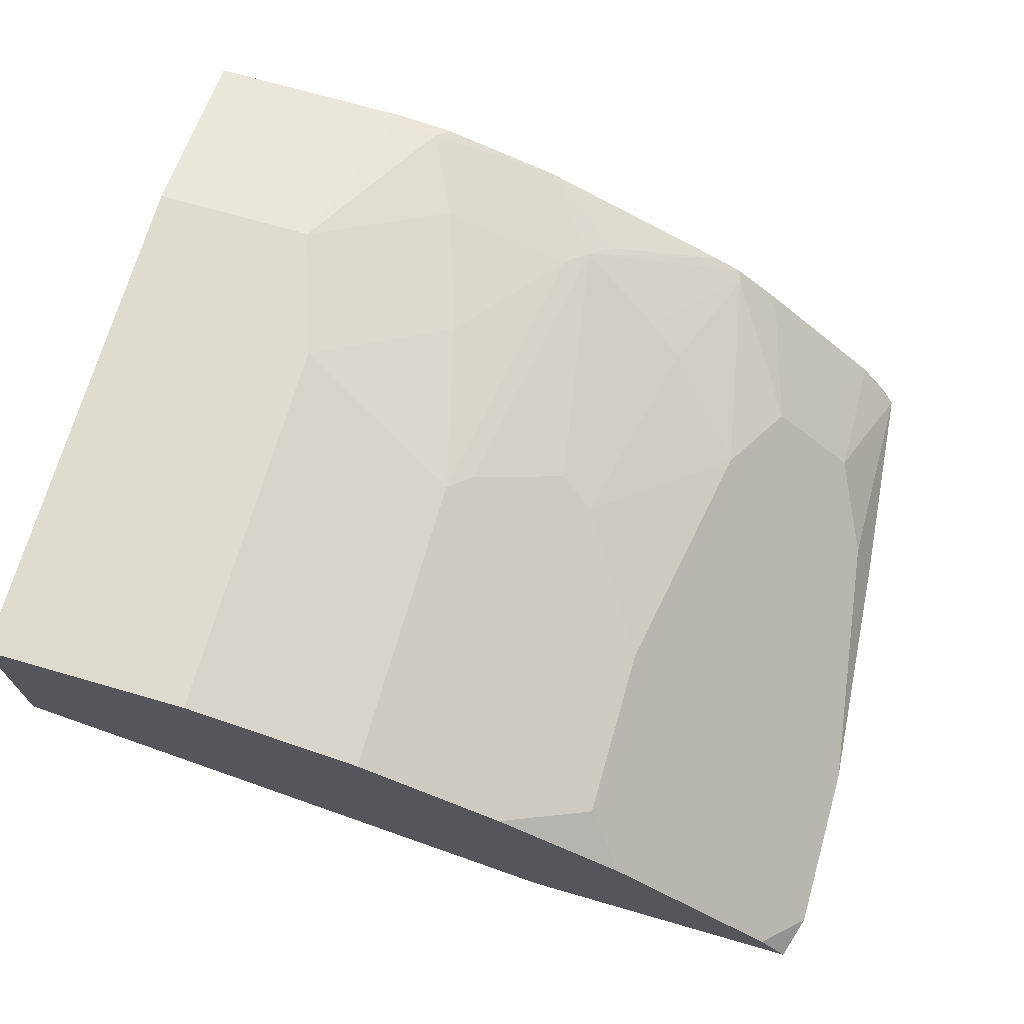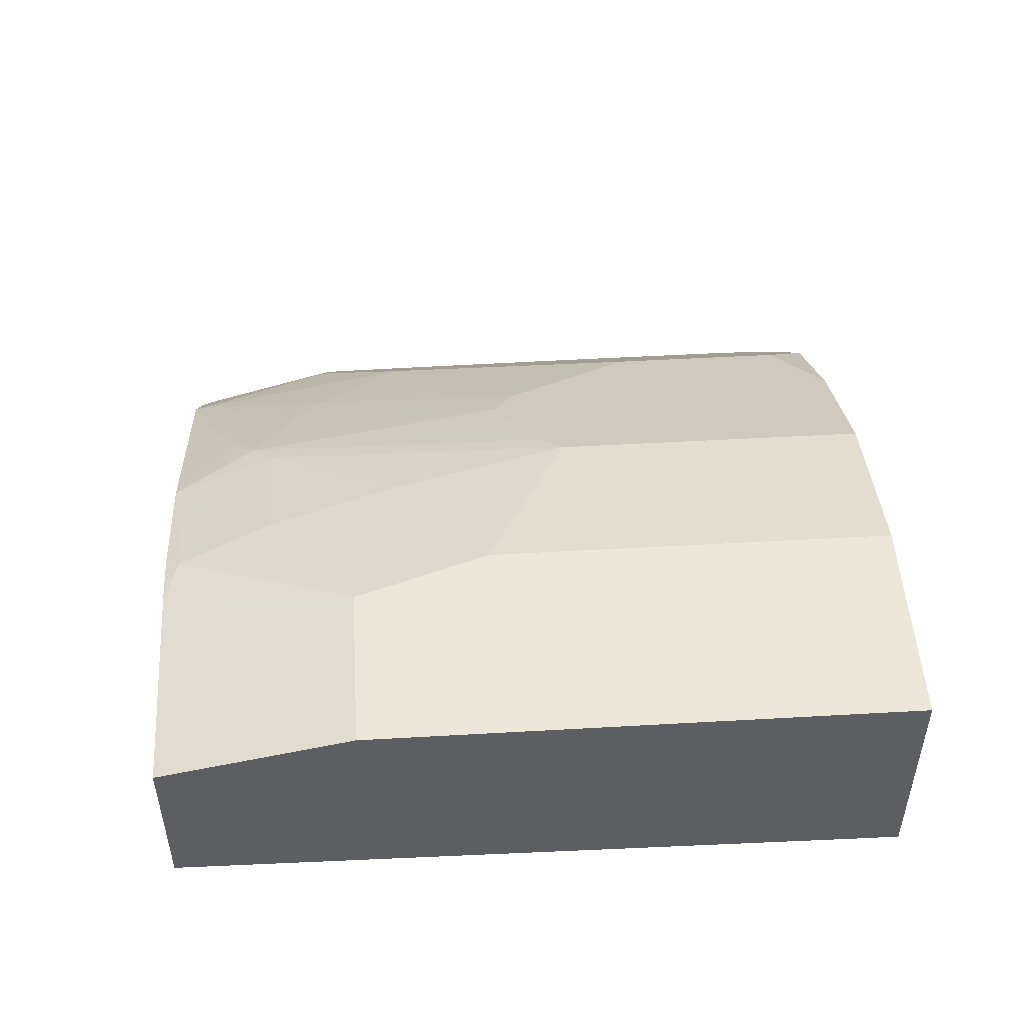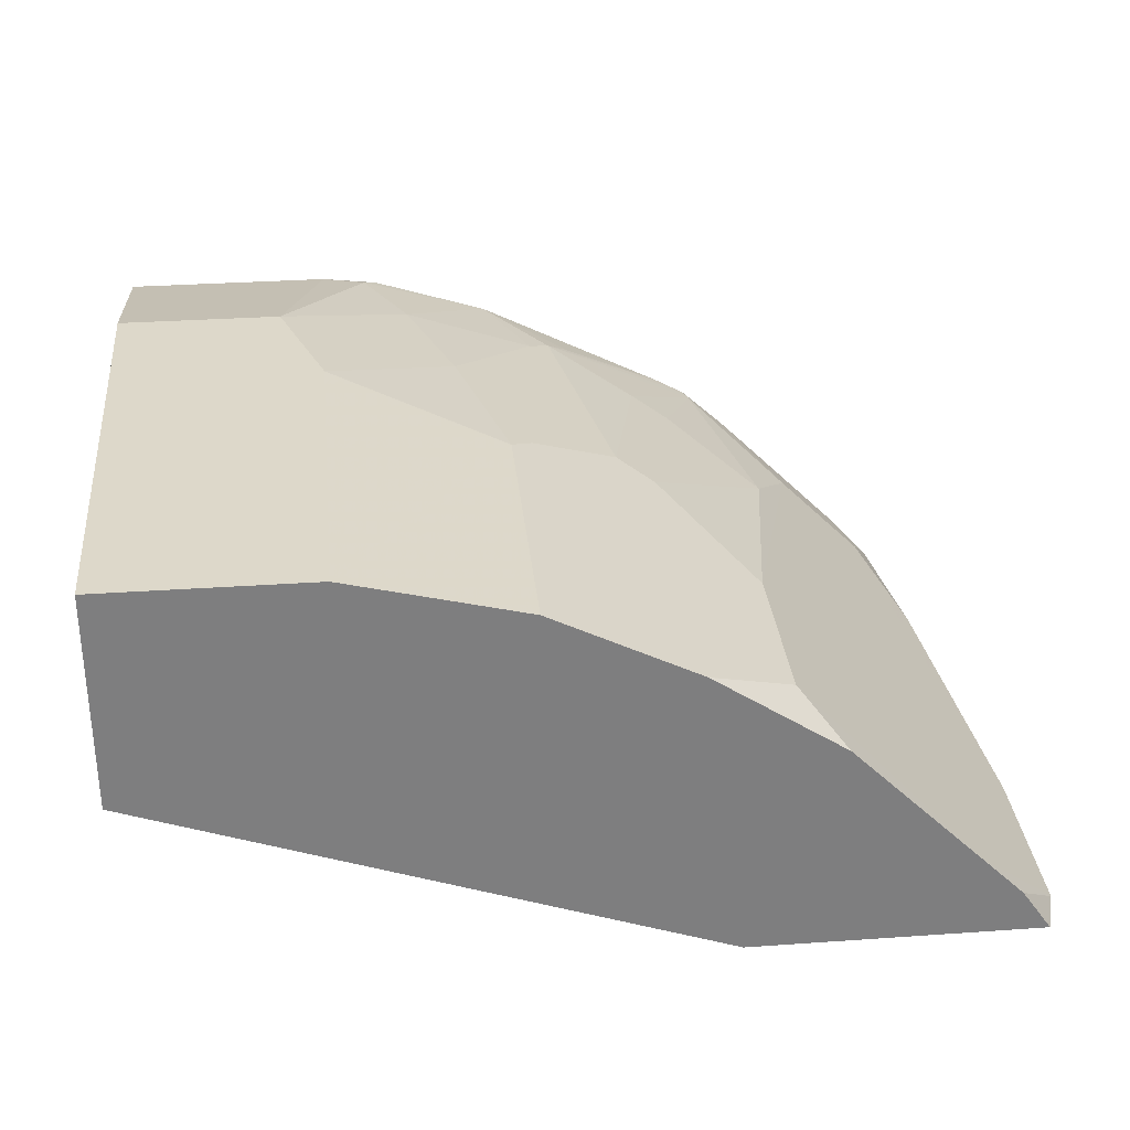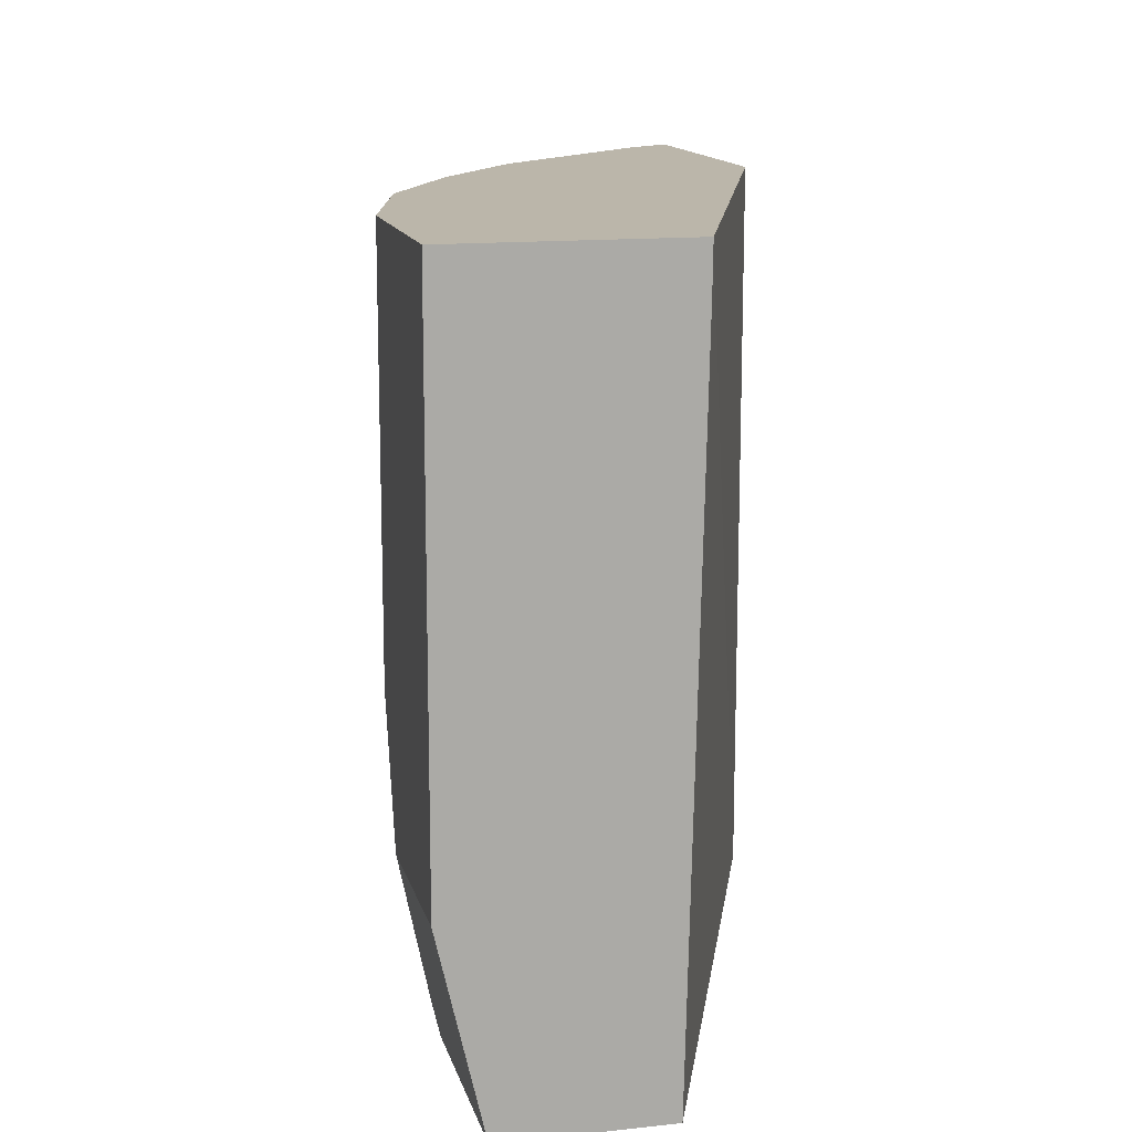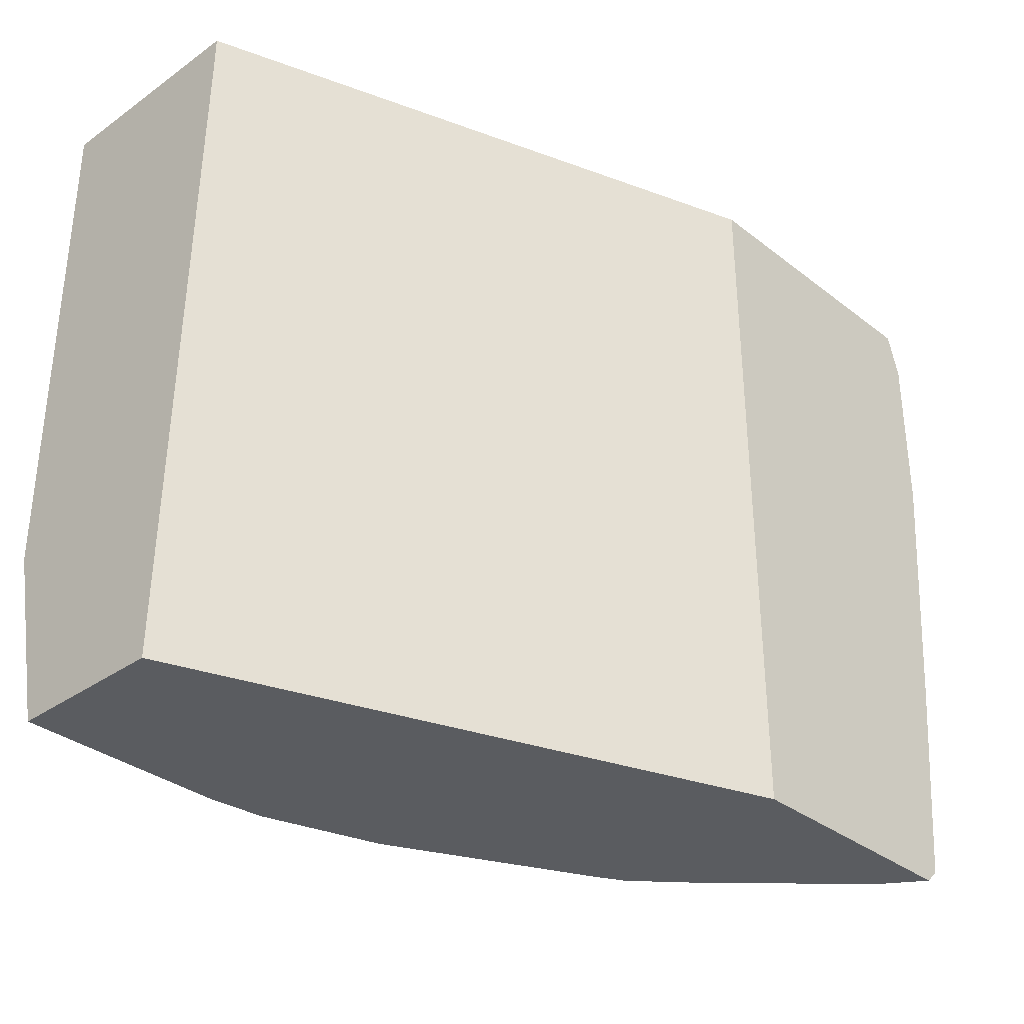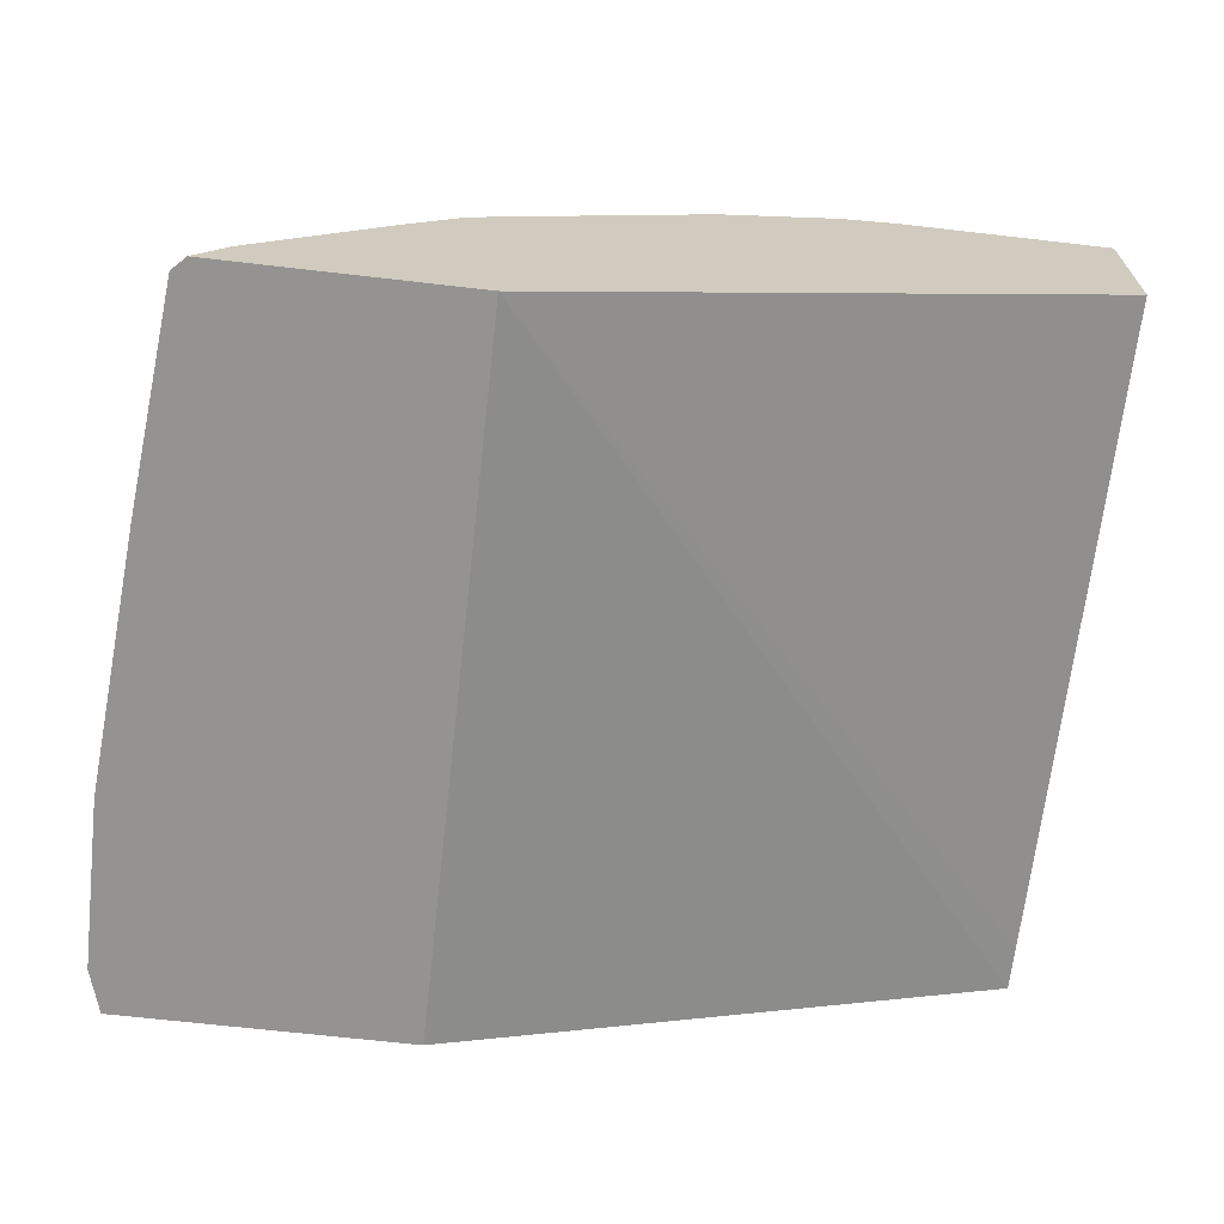
<metadata>
{"format":"obj","ext":"obj","renderer":"f3d","projection":"perspective","resolution":1024,"background":"white","views":[{"elev":70.4,"azim":-163.9,"up":"+Z"},{"elev":49.8,"azim":86.4,"up":"+Z"},{"elev":31.0,"azim":174.3,"up":"+Z"},{"elev":14.0,"azim":76.6,"up":"+Y"},{"elev":-34.0,"azim":133.8,"up":"+Y"},{"elev":-66.8,"azim":-6.6,"up":"+Z"}]}
</metadata>
<code>
v 0.01451 0.3109 0.4462
v 0.01451 0.07761 0.4462
v 0.01451 0.3109 0.3489
v -0.07762 0.3109 0.4462
v 0.01451 -0.006043 0.4268
v -0.05821 0.07761 0.4462
v 0.01451 0.291 0.3492
v -0.2393 -0.006043 0.2586
v -0.2389 0.3109 0.2586
v -0.07762 0.1358 0.4462
v -0.1552 0.3109 0.4268
v 0.01451 -0.006043 0.3558
v -0.07762 -0.006043 0.4268
v -0.1358 0.097 0.4268
v -0.1164 0.03882 0.4268
v -0.09703 7.49e-06 0.4268
v -0.3496 -0.006043 0.2586
v -0.369 0.3109 0.2586
v -0.1552 0.1746 0.4268
v -0.1682 0.3109 0.4203
v -0.09703 -0.006043 0.4245
v -0.1746 0.03882 0.4074
v -0.1552 -0.006043 0.4074
v -0.1031 -0.006043 0.4237
v -0.3362 -0.006043 0.2781
v -0.3557 -2.354e-05 0.2586
v -0.375 0.2911 0.2586
v -0.3556 0.3109 0.2781
v -0.1682 0.1746 0.4203
v -0.1649 0.1649 0.4219
v -0.2195 0.3109 0.3946
v -0.2586 0.291 0.375
v -0.2425 0.2037 0.3831
v -0.1843 0.02911 0.4025
v -0.194 0.0194 0.3952
v -0.1593 -0.006043 0.4053
v -0.3168 -0.006043 0.2975
v -0.3362 0.05822 0.2975
v -0.3556 0.097 0.2781
v -0.3621 0.097 0.2651
v -0.3653 0.097 0.2586
v -0.3751 0.2909 0.2586
v -0.375 0.291 0.2587
v -0.3362 0.3109 0.2975
v -0.2198 0.1552 0.3944
v -0.2037 0.1455 0.4025
v -0.2198 0.3109 0.3944
v -0.2586 0.2134 0.375
v -0.278 0.3109 0.3556
v -0.2974 0.3109 0.3363
v -0.2231 0.04851 0.3831
v -0.2586 7.49e-06 0.3556
v -0.2566 -0.006043 0.3559
v -0.2437 -0.006043 0.3631
v -0.2389 -0.006043 0.3655
v -0.1722 -0.006043 0.3989
v -0.278 -0.006043 0.3363
v -0.3751 0.2327 0.2586
v -0.375 0.2134 0.2587
v -0.2974 0.05822 0.3363
v -0.375 0.2133 0.2586
v -0.278 0.097 0.3556
v -0.2392 0.05822 0.375
f 29 45 30
f 27 43 28
f 28 43 42
f 28 42 44
f 29 33 45
f 30 45 46
f 18 27 28
f 31 47 32
f 32 48 33
f 32 47 49
f 32 49 50
f 32 50 44
f 30 46 34
f 27 42 43
f 19 29 30
f 26 40 41
f 26 39 40
f 25 38 26
f 25 37 38
f 23 35 36
f 23 34 35
f 22 34 23
f 20 33 29
f 20 32 33
f 20 31 32
f 19 34 22
f 19 30 34
f 32 44 38
f 26 38 39
f 32 38 48
f 38 59 39
f 34 46 51
f 58 61 59
f 53 60 57
f 52 63 62
f 52 60 53
f 52 62 60
f 51 63 52
f 48 60 62
f 45 51 46
f 45 63 51
f 45 62 63
f 45 48 62
f 41 59 61
f 40 59 41
f 39 59 40
f 38 60 48
f 38 58 59
f 38 42 58
f 38 44 42
f 37 60 38
f 37 57 60
f 35 56 36
f 35 55 56
f 35 54 55
f 34 54 35
f 34 53 54
f 34 52 53
f 34 51 52
f 33 48 45
f 17 25 26
f 4 19 10
f 16 23 24
f 5 23 36
f 5 24 23
f 5 21 24
f 5 13 21
f 4 11 19
f 3 8 9
f 3 7 8
f 2 13 5
f 2 6 13
f 1 6 2
f 1 10 6
f 1 4 10
f 1 11 4
f 1 20 11
f 1 31 20
f 1 47 31
f 1 49 47
f 1 50 49
f 1 44 50
f 1 28 44
f 1 18 28
f 16 24 21
f 1 3 9
f 1 7 3
f 1 12 7
f 1 5 12
f 1 2 5
f 5 36 56
f 5 56 55
f 1 9 18
f 5 54 53
f 5 55 54
f 15 23 16
f 15 22 23
f 14 22 15
f 13 16 21
f 11 29 19
f 11 20 29
f 10 19 14
f 8 18 9
f 8 27 18
f 8 42 27
f 8 58 42
f 8 61 58
f 8 41 61
f 14 19 22
f 8 17 26
f 8 26 41
f 5 57 37
f 5 25 17
f 5 17 8
f 5 8 12
f 5 37 25
f 6 14 15
f 6 15 16
f 6 16 13
f 7 12 8
f 6 10 14
f 5 53 57

</code>
